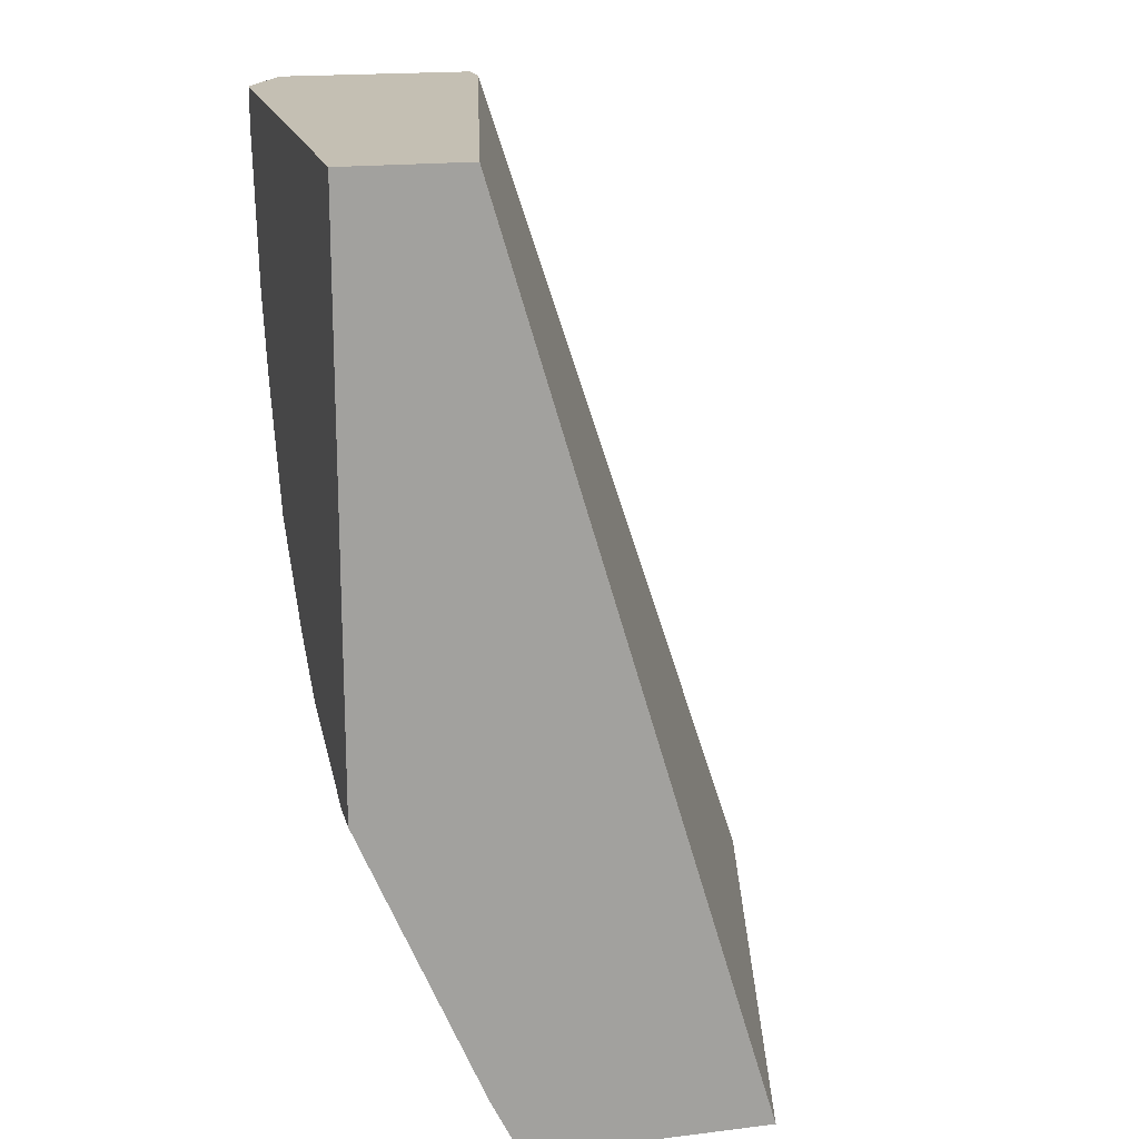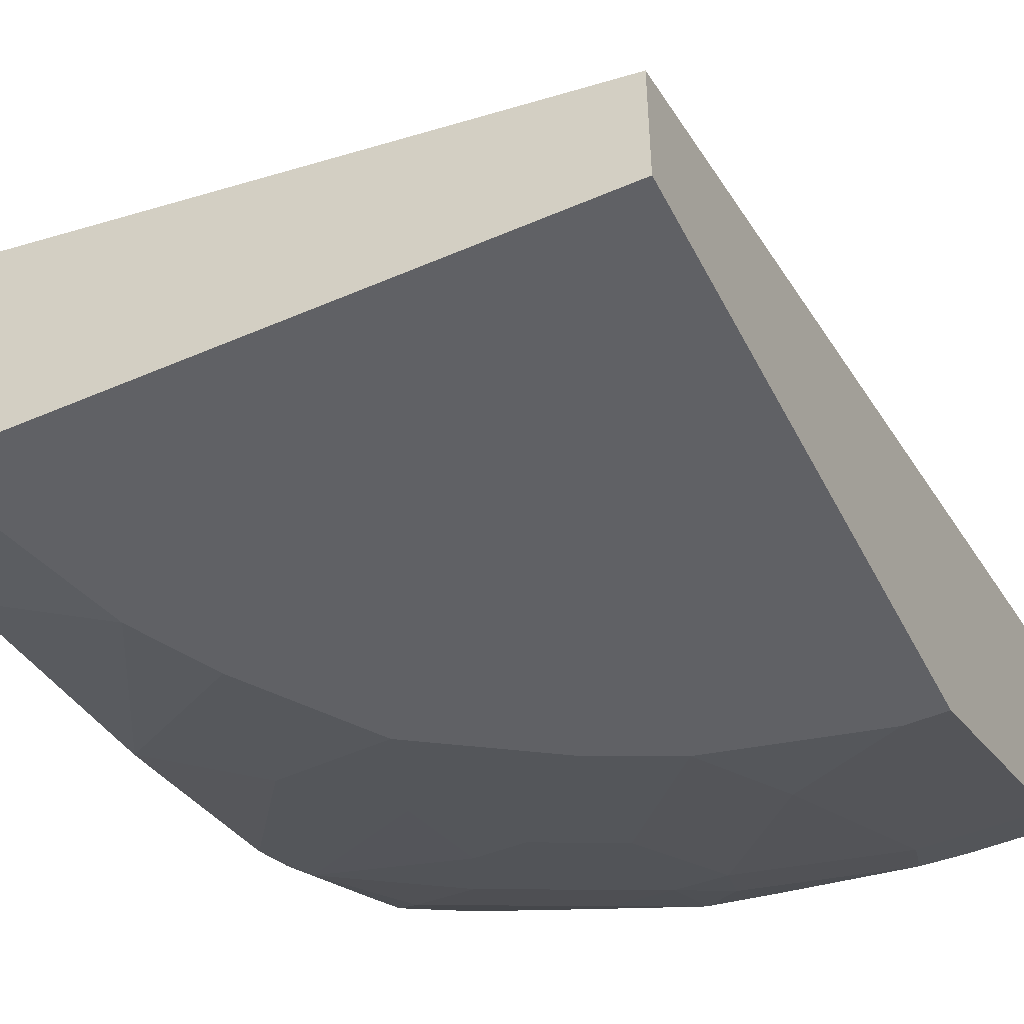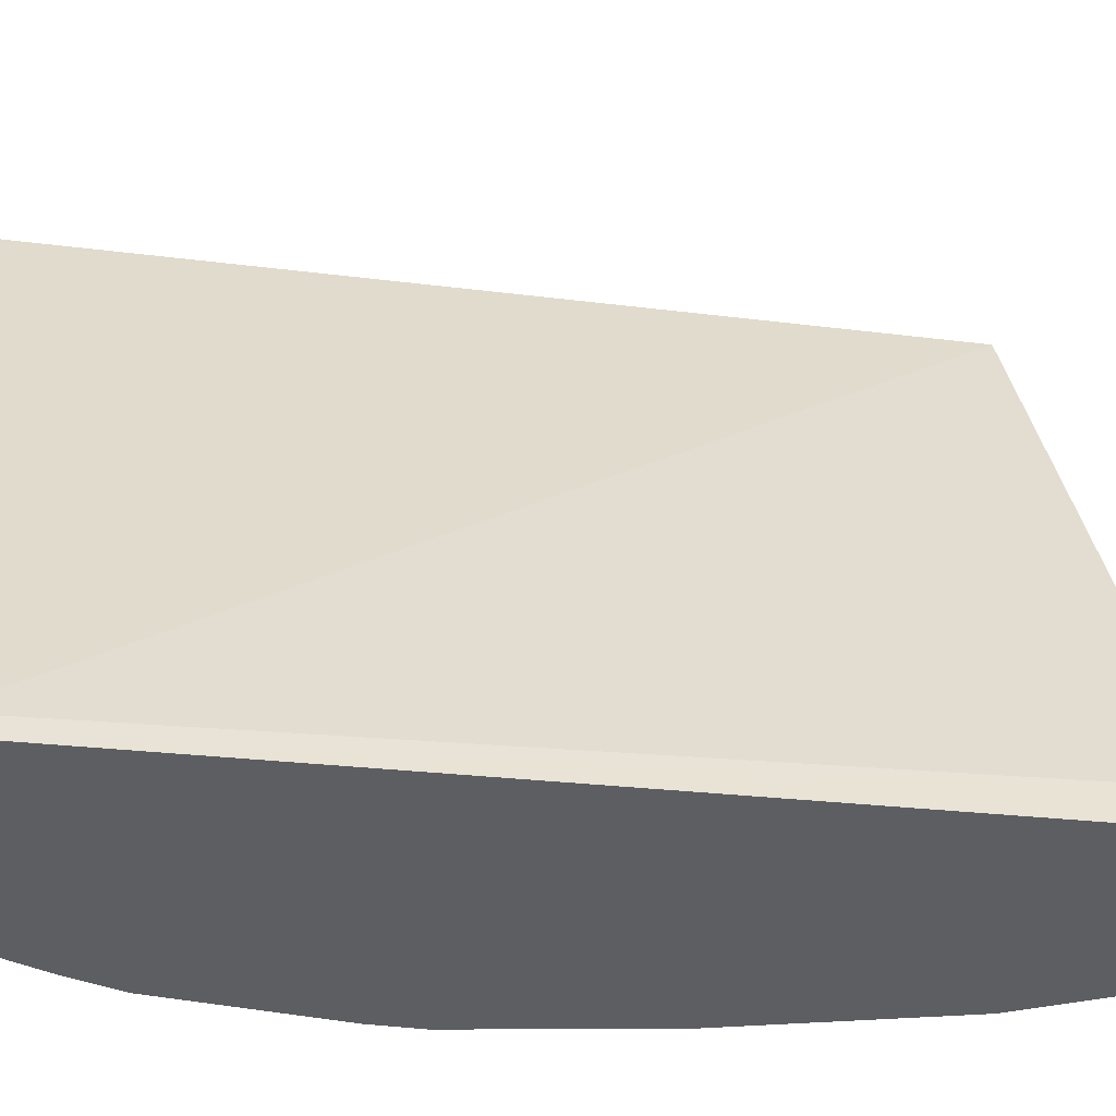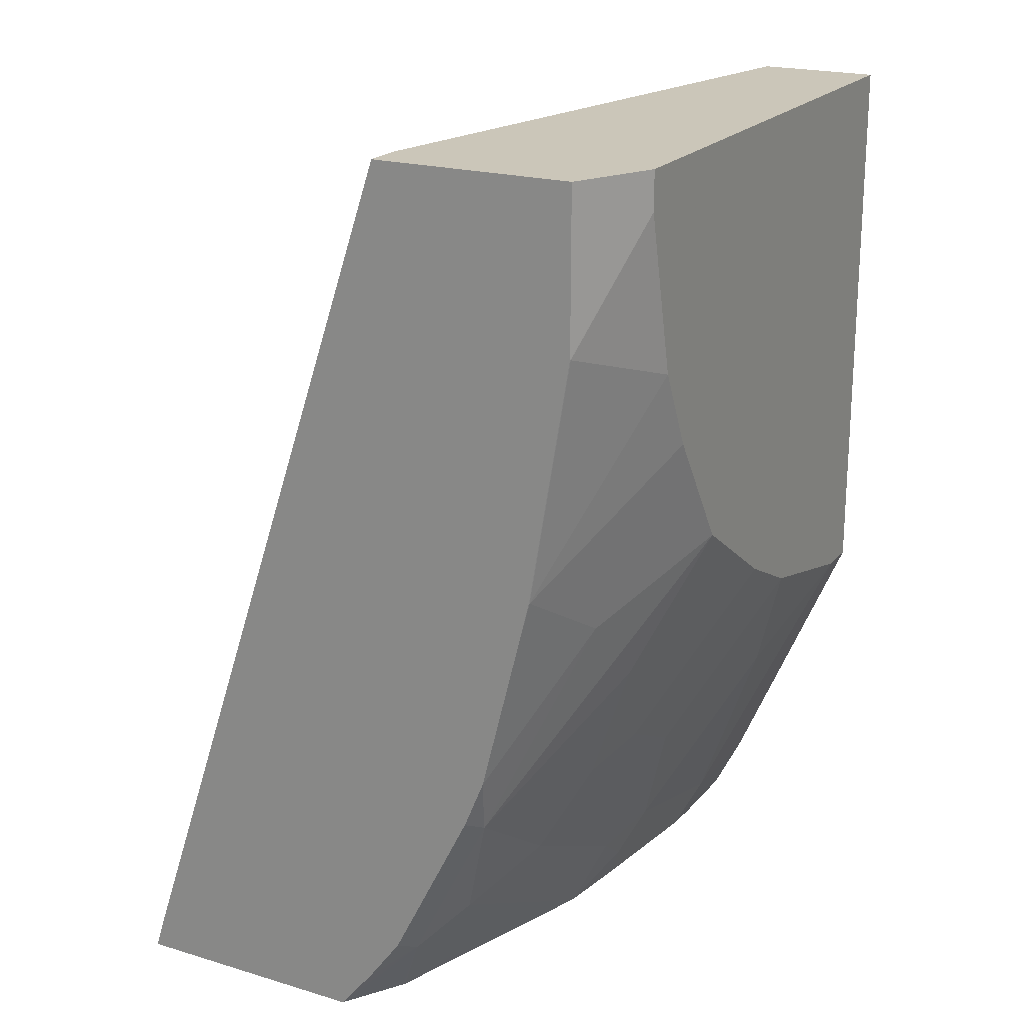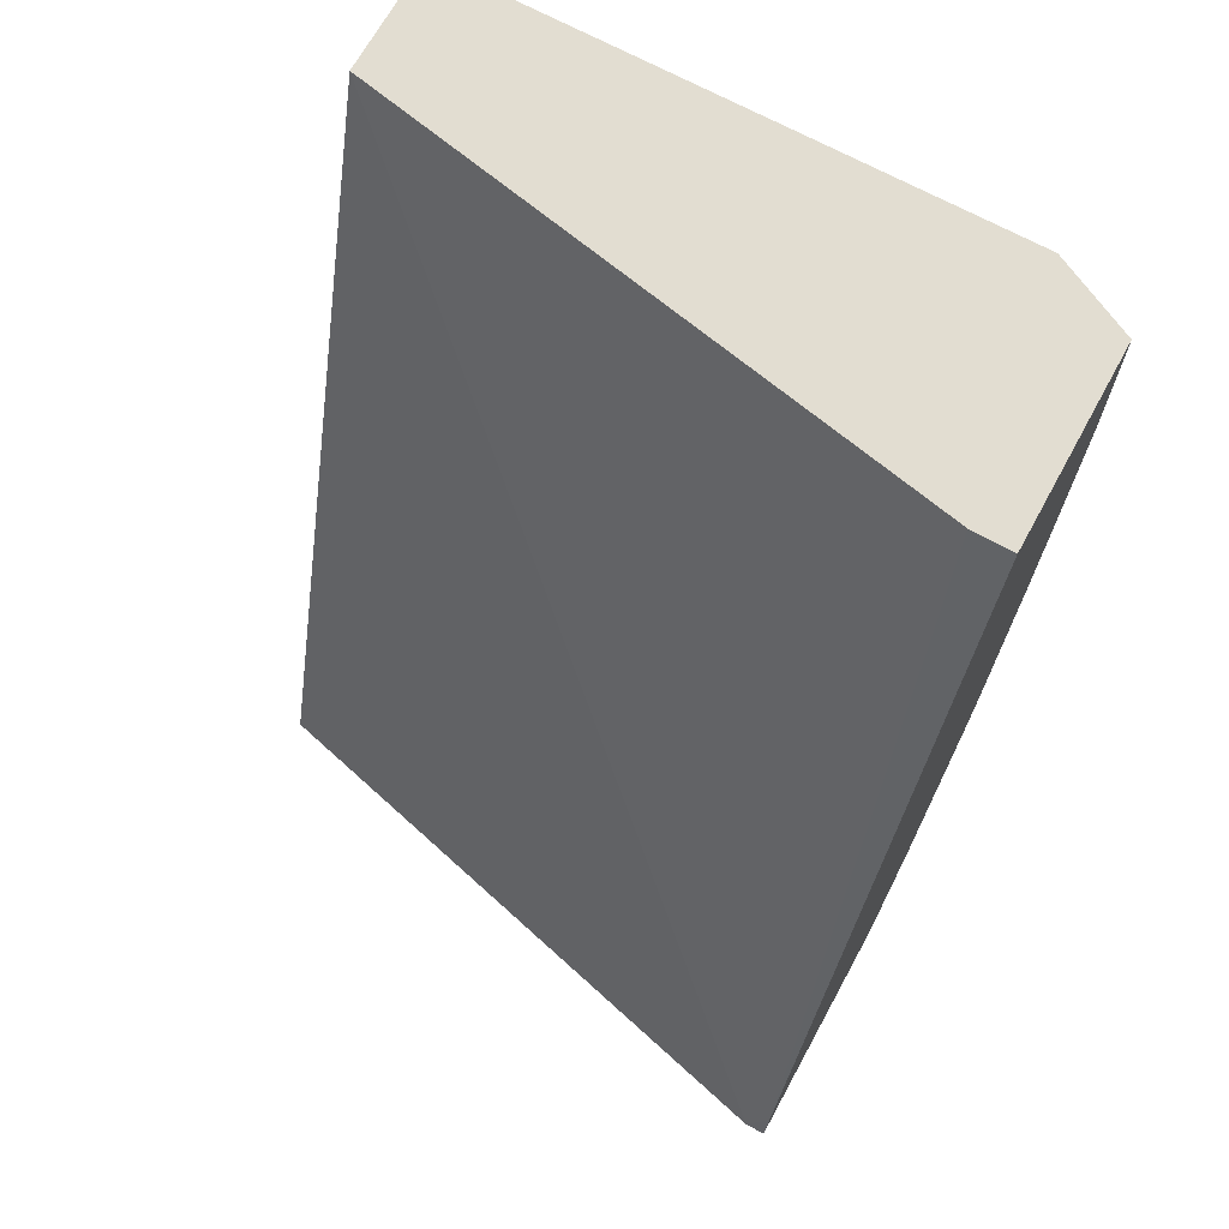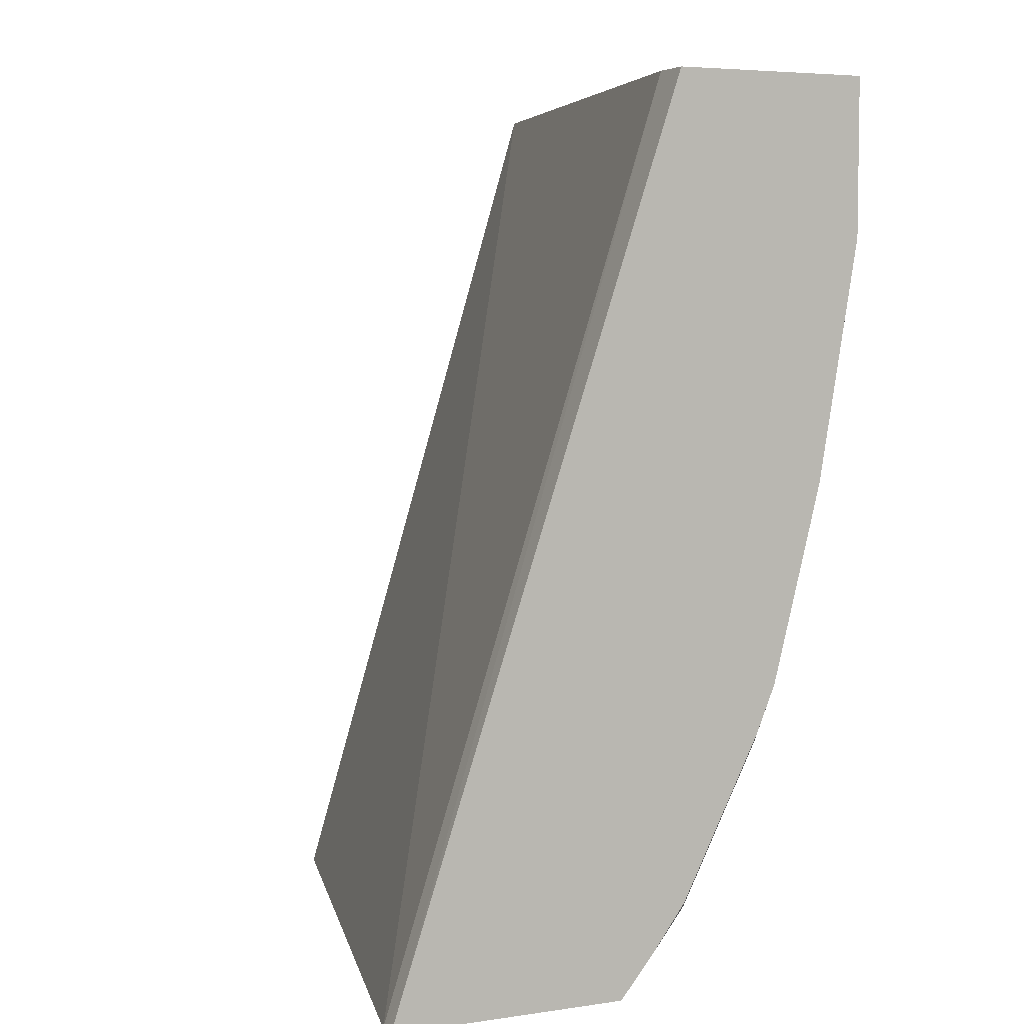
<metadata>
{"format":"obj","ext":"obj","renderer":"f3d","projection":"perspective","resolution":1024,"background":"white","views":[{"elev":17.8,"azim":76.5,"up":"+Z"},{"elev":-47.3,"azim":26.1,"up":"+Y"},{"elev":48.3,"azim":-99.5,"up":"+Y"},{"elev":20.8,"azim":-61.8,"up":"+Z"},{"elev":68.6,"azim":-151.3,"up":"+Z"},{"elev":5.3,"azim":-114.6,"up":"+Z"}]}
</metadata>
<code>
v -0.0001418 -0.3648 -0.0008712
v -0.288 -0.3072 -0.0008712
v -0.0001418 -0.4225 -0.0008712
v -0.0001418 -0.2355 -0.4316
v -0.2978 -0.1635 -0.4316
v -0.3076 -0.3071 -0.0008712
v -0.3076 -0.1679 -0.4175
v -0.2688 -0.4225 -0.0008712
v -0.0001418 -0.4225 -0.2688
v -0.0001418 -0.3507 -0.4316
v -0.3076 -0.1635 -0.4316
v -0.3076 -0.4031 -0.0008712
v -0.2688 -0.4225 -0.01921
v -0.01922 -0.4225 -0.2688
v -0.0001418 -0.3648 -0.4034
v -0.04344 -0.3507 -0.4316
v -0.3076 -0.2787 -0.4316
v -0.3076 -0.4031 -0.07668
v -0.3072 -0.4032 -0.07685
v -0.2496 -0.4225 -0.09604
v -0.09601 -0.4225 -0.2496
v -0.07682 -0.4032 -0.3072
v -0.05762 -0.3648 -0.4032
v -0.06403 -0.352 -0.4288
v -0.06126 -0.3493 -0.4316
v -0.2793 -0.2972 -0.4316
v -0.2976 -0.3168 -0.3936
v -0.3076 -0.2956 -0.4108
v -0.3076 -0.3839 -0.1919
v -0.3072 -0.384 -0.192
v -0.2304 -0.4225 -0.1344
v -0.1536 -0.384 -0.3264
v -0.1344 -0.4225 -0.2304
v -0.1344 -0.3648 -0.384
v -0.1344 -0.3456 -0.4224
v -0.1298 -0.341 -0.4316
v -0.1408 -0.352 -0.4096
v -0.2784 -0.2976 -0.4316
v -0.3076 -0.3119 -0.3887
v -0.278 -0.2978 -0.4316
v -0.2528 -0.3104 -0.4256
v -0.272 -0.3296 -0.3872
v -0.2784 -0.336 -0.3744
v -0.2976 -0.3552 -0.3168
v -0.3076 -0.3503 -0.3119
v -0.3076 -0.3311 -0.3502
v -0.3076 -0.3791 -0.2116
v -0.2592 -0.3936 -0.2208
v -0.192 -0.4225 -0.192
v -0.192 -0.384 -0.3072
v -0.24 -0.3552 -0.3552
v -0.1632 -0.3552 -0.3936
v -0.2208 -0.3744 -0.3168
v -0.1628 -0.3362 -0.4316
v -0.223 -0.3164 -0.4316
v -0.24 -0.336 -0.3936
v -0.1792 -0.3328 -0.4288
v -0.2208 -0.3936 -0.2592
v -0.3076 -0.3599 -0.2883
v -0.2016 -0.336 -0.4128
v -0.1633 -0.3361 -0.4316
v -0.1653 -0.3356 -0.4316
f 32 51 52
f 27 42 43
f 27 43 44
f 27 44 45
f 27 45 46
f 27 46 39
f 30 48 49
f 30 47 48
f 30 49 31
f 32 33 50
f 32 50 51
f 29 47 30
f 27 41 42
f 24 35 36
f 27 38 40
f 27 39 28
f 26 38 27
f 24 37 35
f 24 34 37
f 24 36 25
f 23 34 24
f 22 34 23
f 21 33 32
f 21 34 22
f 21 32 34
f 32 52 34
f 20 30 31
f 27 40 41
f 33 49 53
f 44 59 45
f 34 52 37
f 19 30 20
f 60 62 61
f 56 62 60
f 56 57 62
f 55 62 57
f 52 61 54
f 52 60 61
f 52 56 60
f 51 56 52
f 50 53 51
f 49 58 53
f 47 59 48
f 44 48 59
f 44 49 48
f 44 58 49
f 44 53 58
f 44 51 53
f 43 51 44
f 43 56 51
f 42 57 56
f 42 55 57
f 42 56 43
f 41 55 42
f 40 55 41
f 37 52 54
f 35 37 54
f 35 54 36
f 33 53 50
f 18 30 19
f 6 47 29
f 17 27 28
f 4 62 55
f 4 61 62
f 4 54 61
f 4 36 54
f 4 25 36
f 4 16 25
f 4 10 16
f 3 14 9
f 3 21 14
f 3 33 21
f 3 49 33
f 3 31 49
f 3 20 31
f 3 13 20
f 3 8 13
f 2 5 7
f 1 5 2
f 1 4 5
f 1 10 4
f 1 15 10
f 1 9 15
f 1 3 9
f 1 8 3
f 1 12 8
f 1 6 12
f 1 2 6
f 18 29 30
f 4 55 40
f 4 40 38
f 2 7 6
f 4 26 17
f 17 26 27
f 4 38 26
f 16 23 24
f 16 24 25
f 15 23 16
f 14 23 15
f 14 22 23
f 13 19 20
f 13 18 19
f 10 15 16
f 9 14 15
f 8 18 13
f 8 12 18
f 14 21 22
f 6 29 18
f 4 11 5
f 4 17 11
f 6 18 12
f 5 11 7
f 6 7 11
f 6 11 17
f 6 28 39
f 6 17 28
f 6 39 46
f 6 46 45
f 6 45 59
f 6 59 47

</code>
